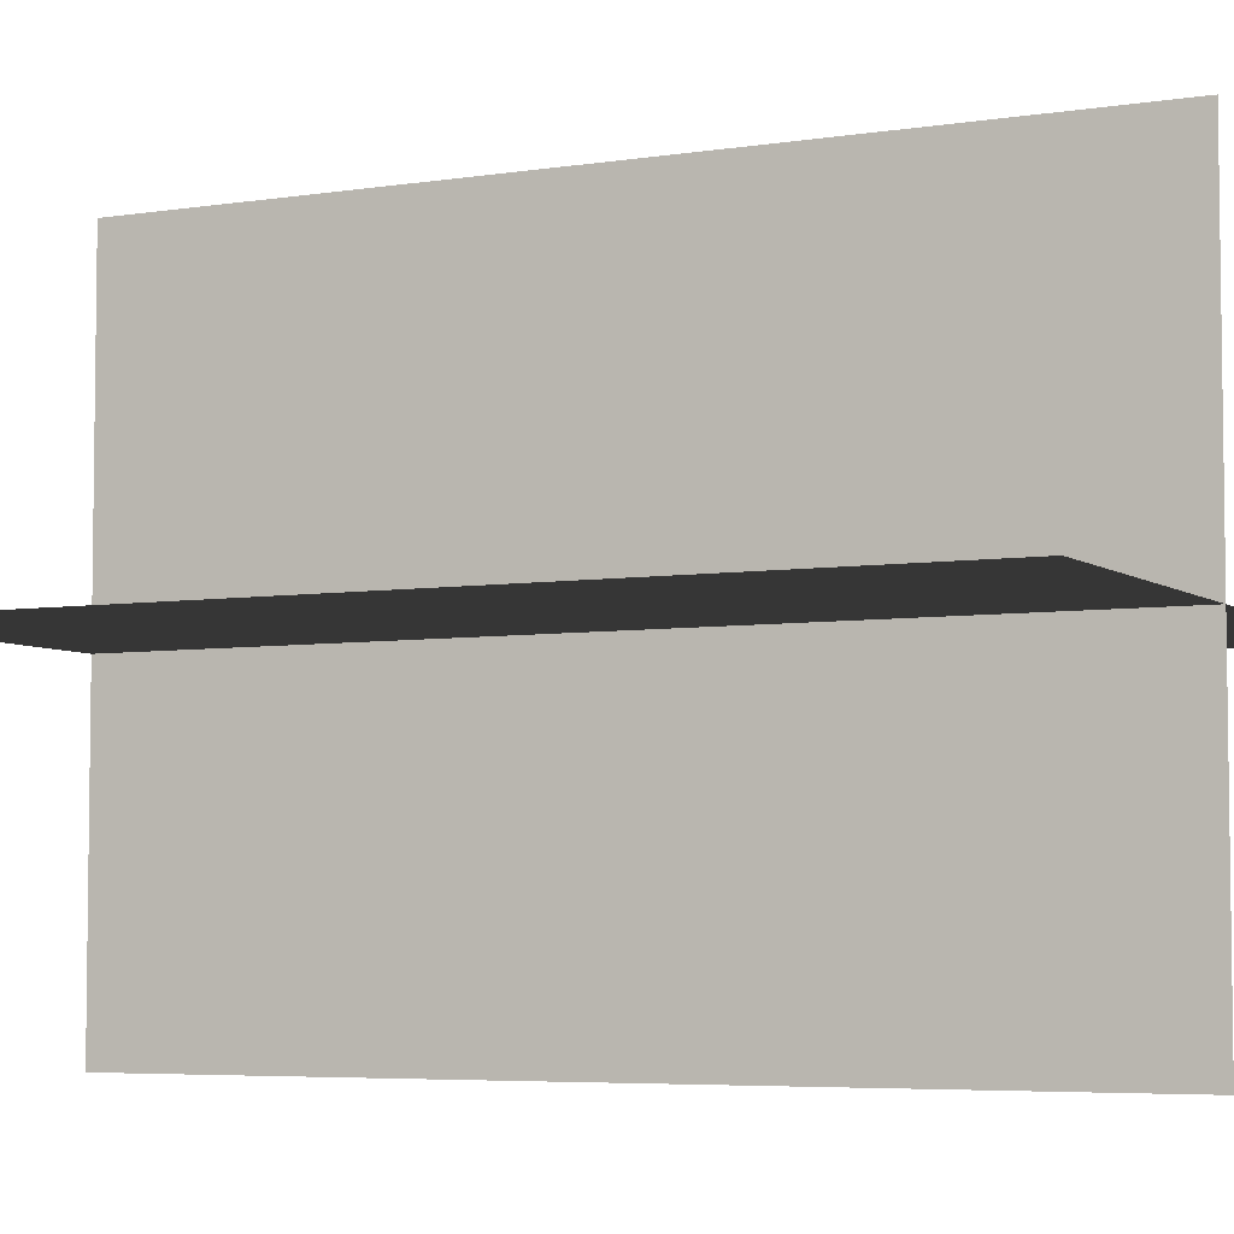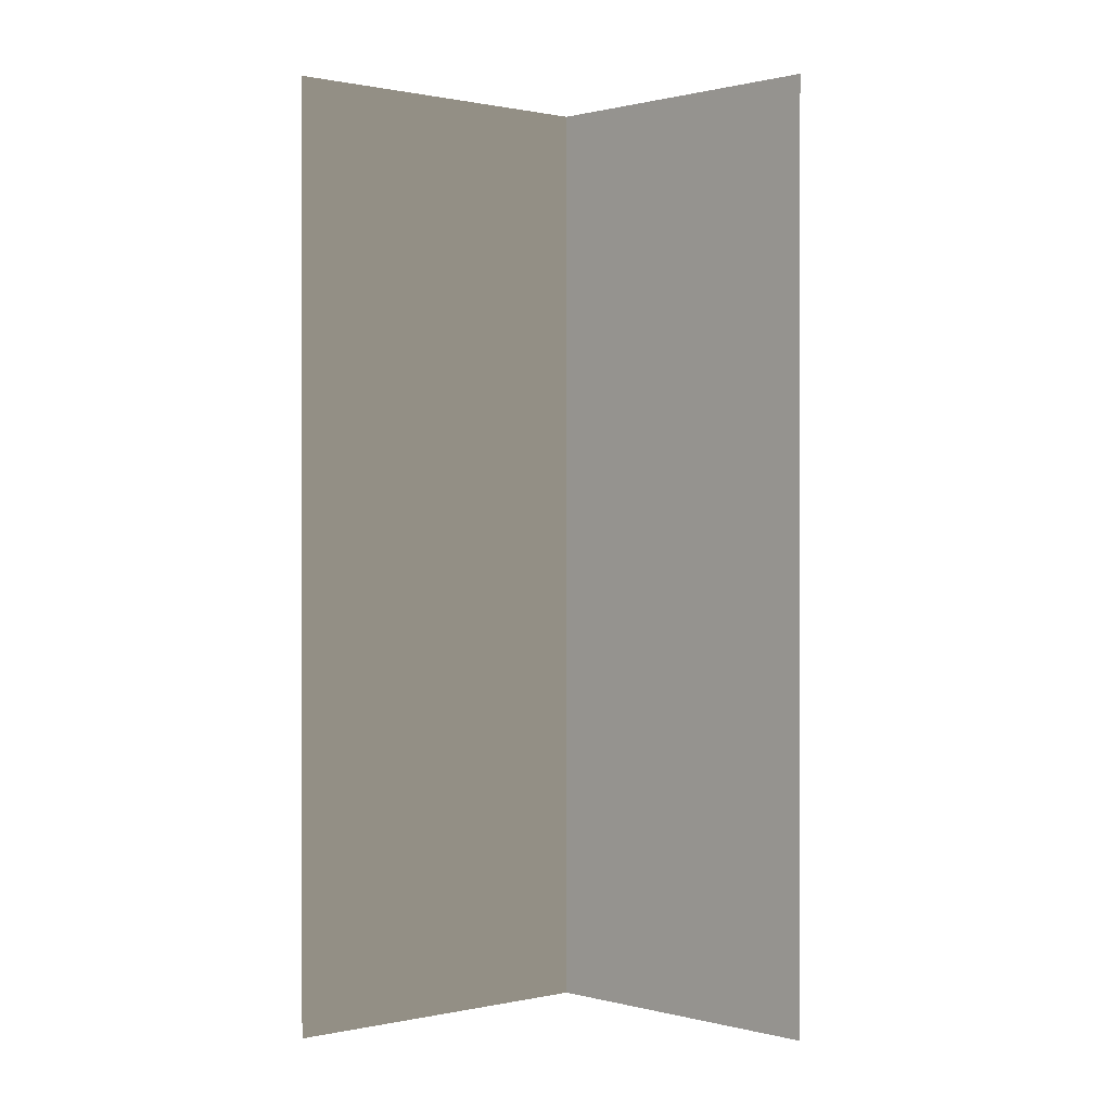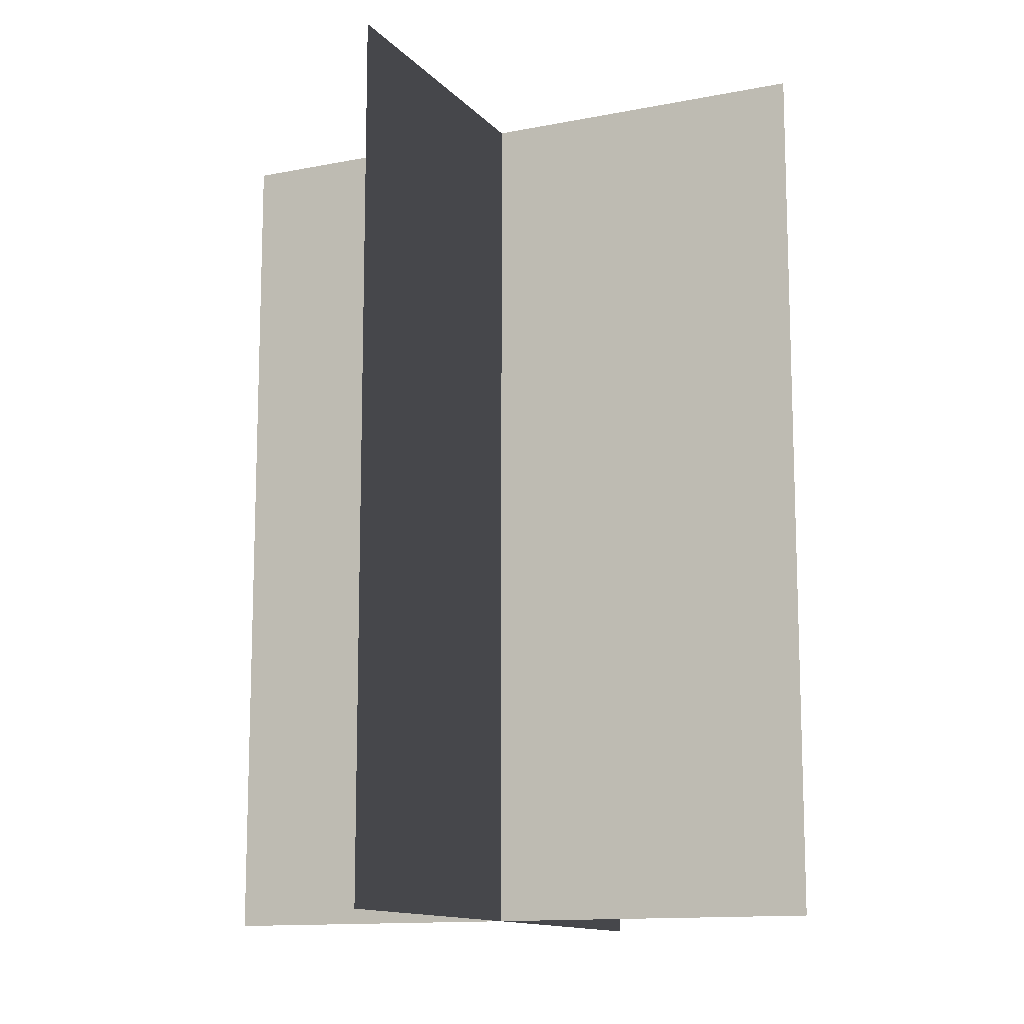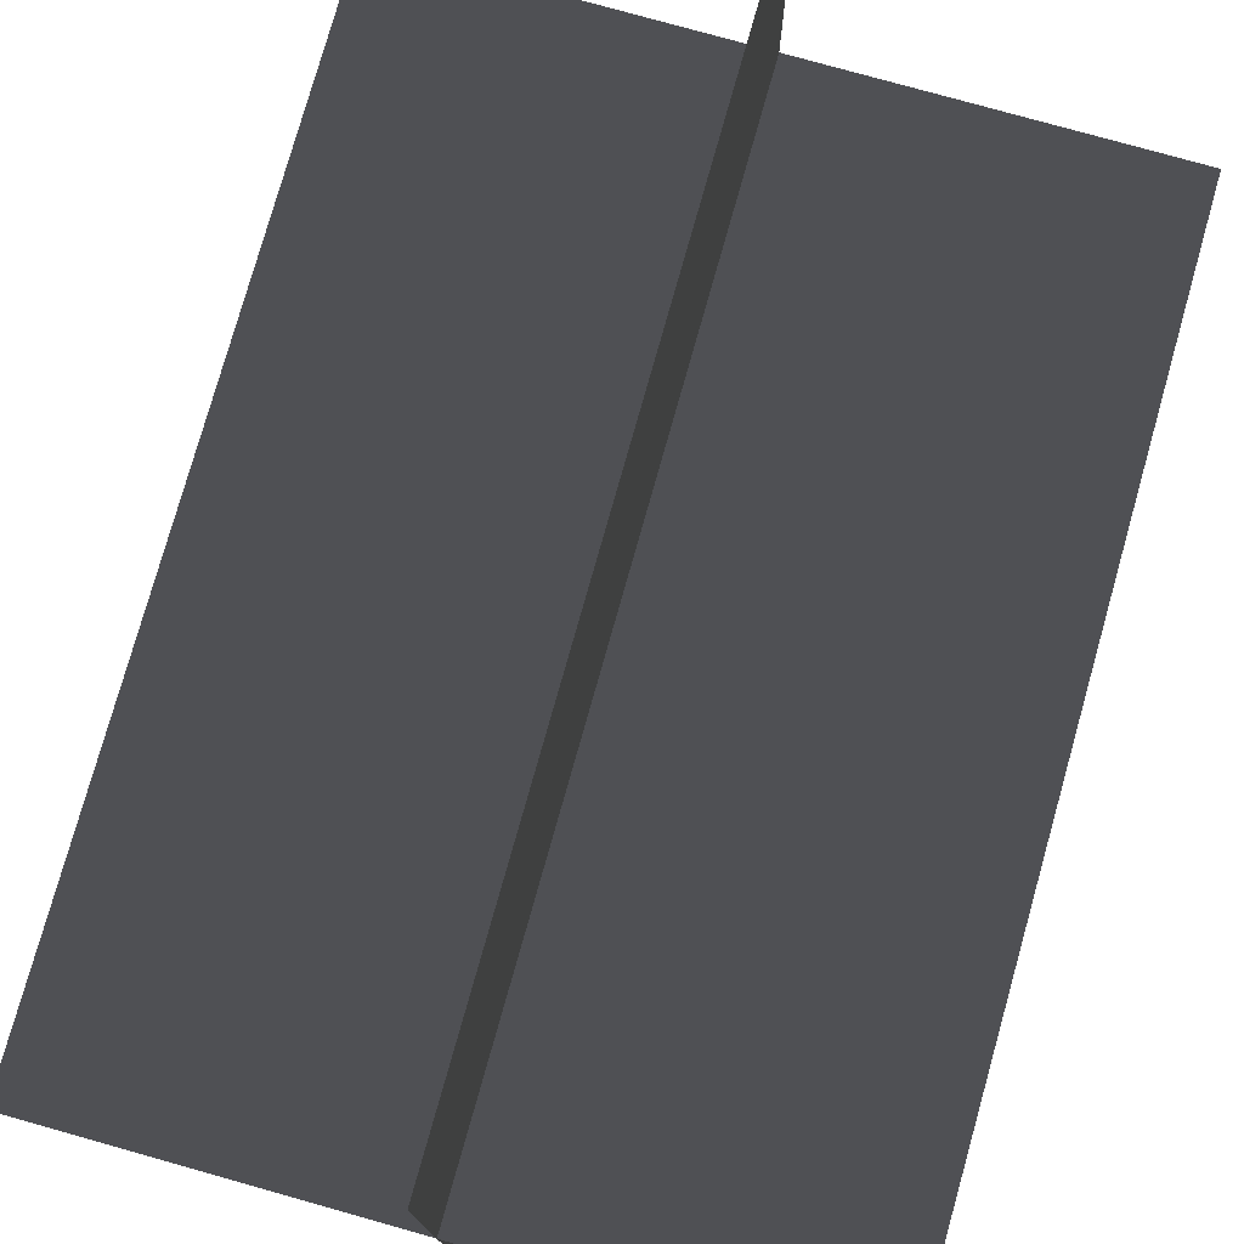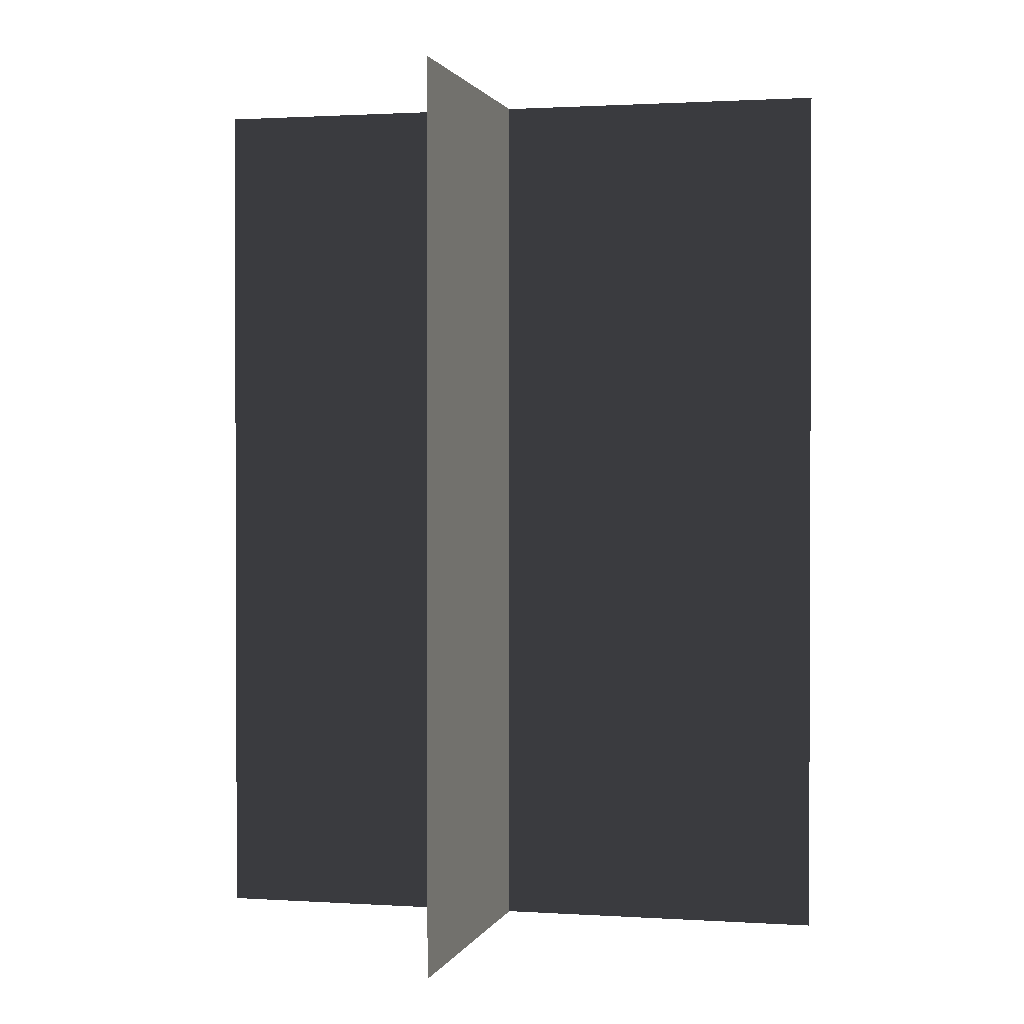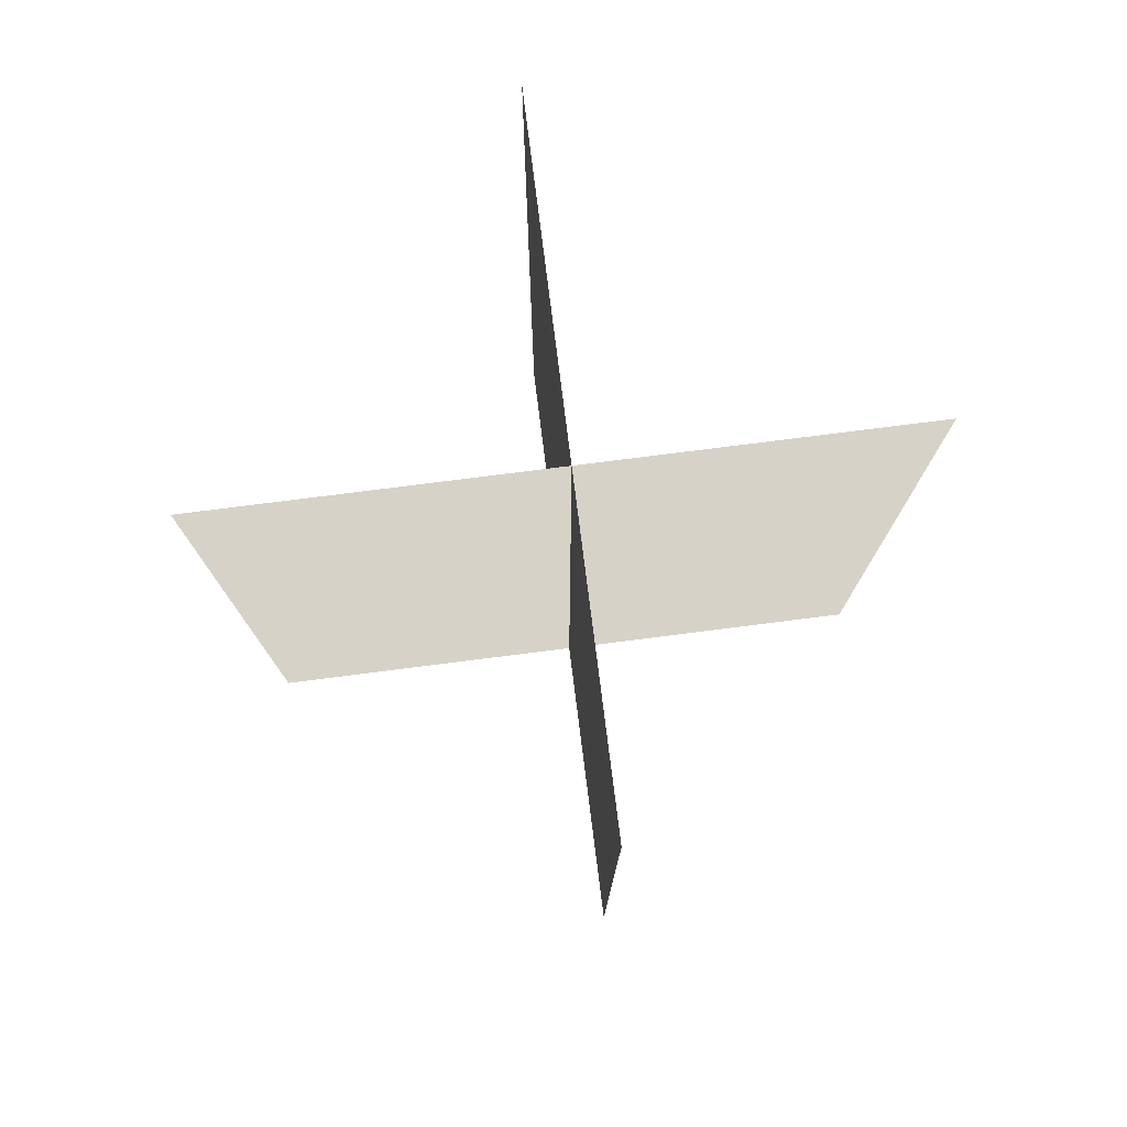
<metadata>
{"format":"obj","ext":"obj","renderer":"f3d","projection":"perspective","resolution":1024,"background":"white","views":[{"elev":-5.3,"azim":116.4,"up":"+Y"},{"elev":0.6,"azim":-42.4,"up":"+Z"},{"elev":-12.6,"azim":114.9,"up":"+Z"},{"elev":77.3,"azim":-164.3,"up":"+Y"},{"elev":1.3,"azim":-166.5,"up":"+Z"},{"elev":78.3,"azim":-7.2,"up":"+Z"}]}
</metadata>
<code>
v 0.1617 -0.009193 1.655e-06
v 0.1617 -0.009193 0.4323
v -0.1562 -0.009193 0.4323
v -0.1562 -0.009193 1.655e-06
v 0.005387 -0.1631 1.512e-06
v 0.005387 -0.1631 0.4323
v 0.005388 0.1548 0.4323
v 0.005388 0.1548 1.808e-06
g Palm_Tree_23526_913
f 1 3 2
f 1 4 3
f 5 7 6
f 5 8 7

</code>
